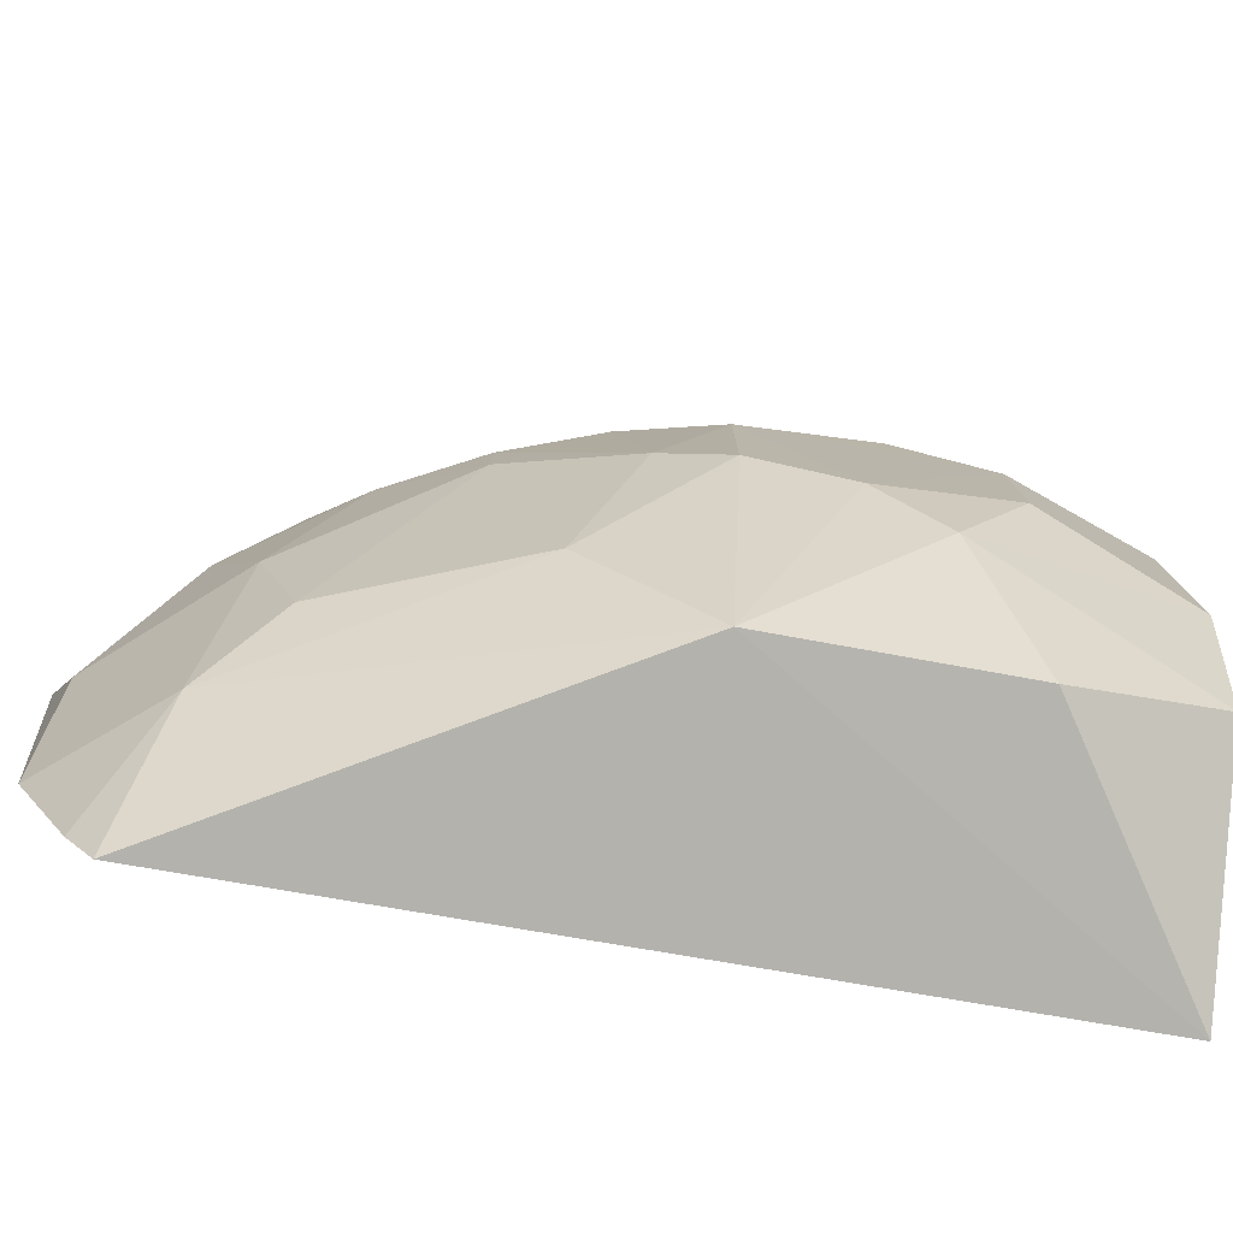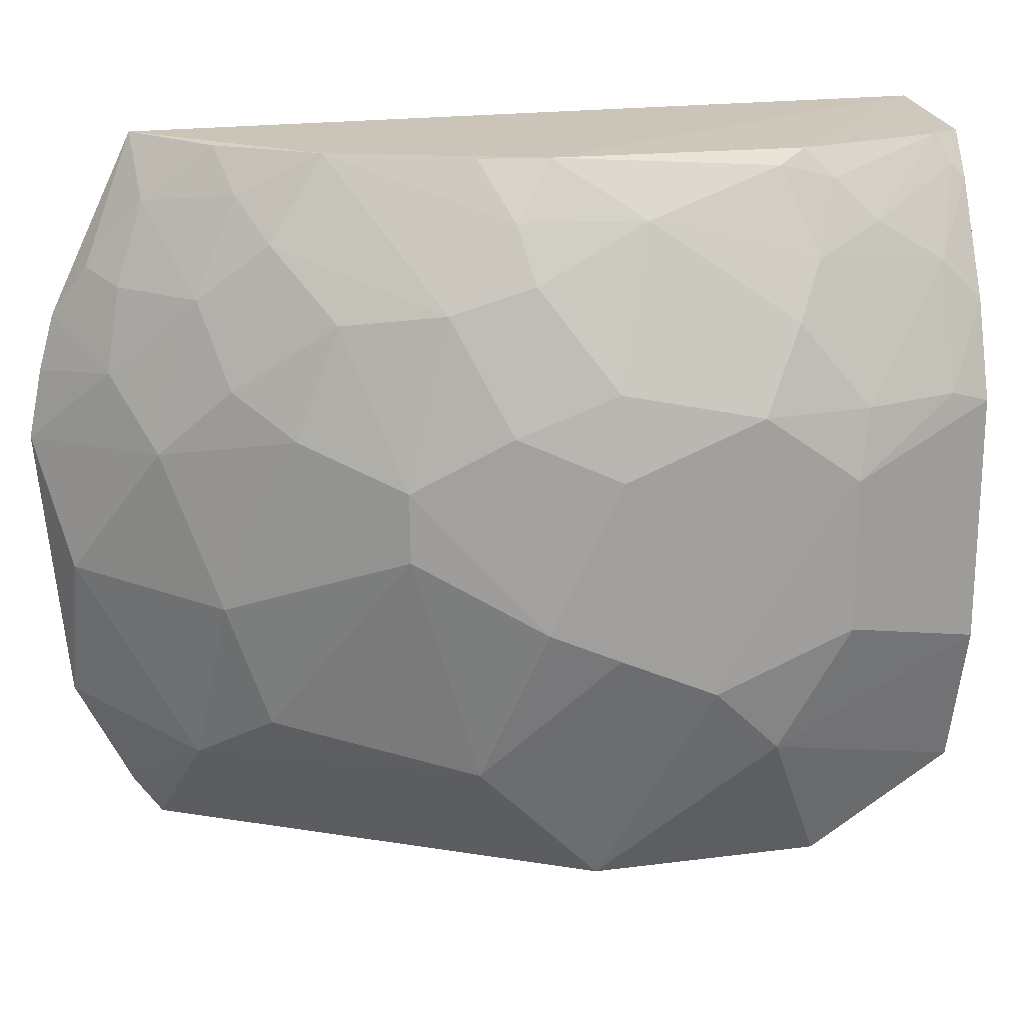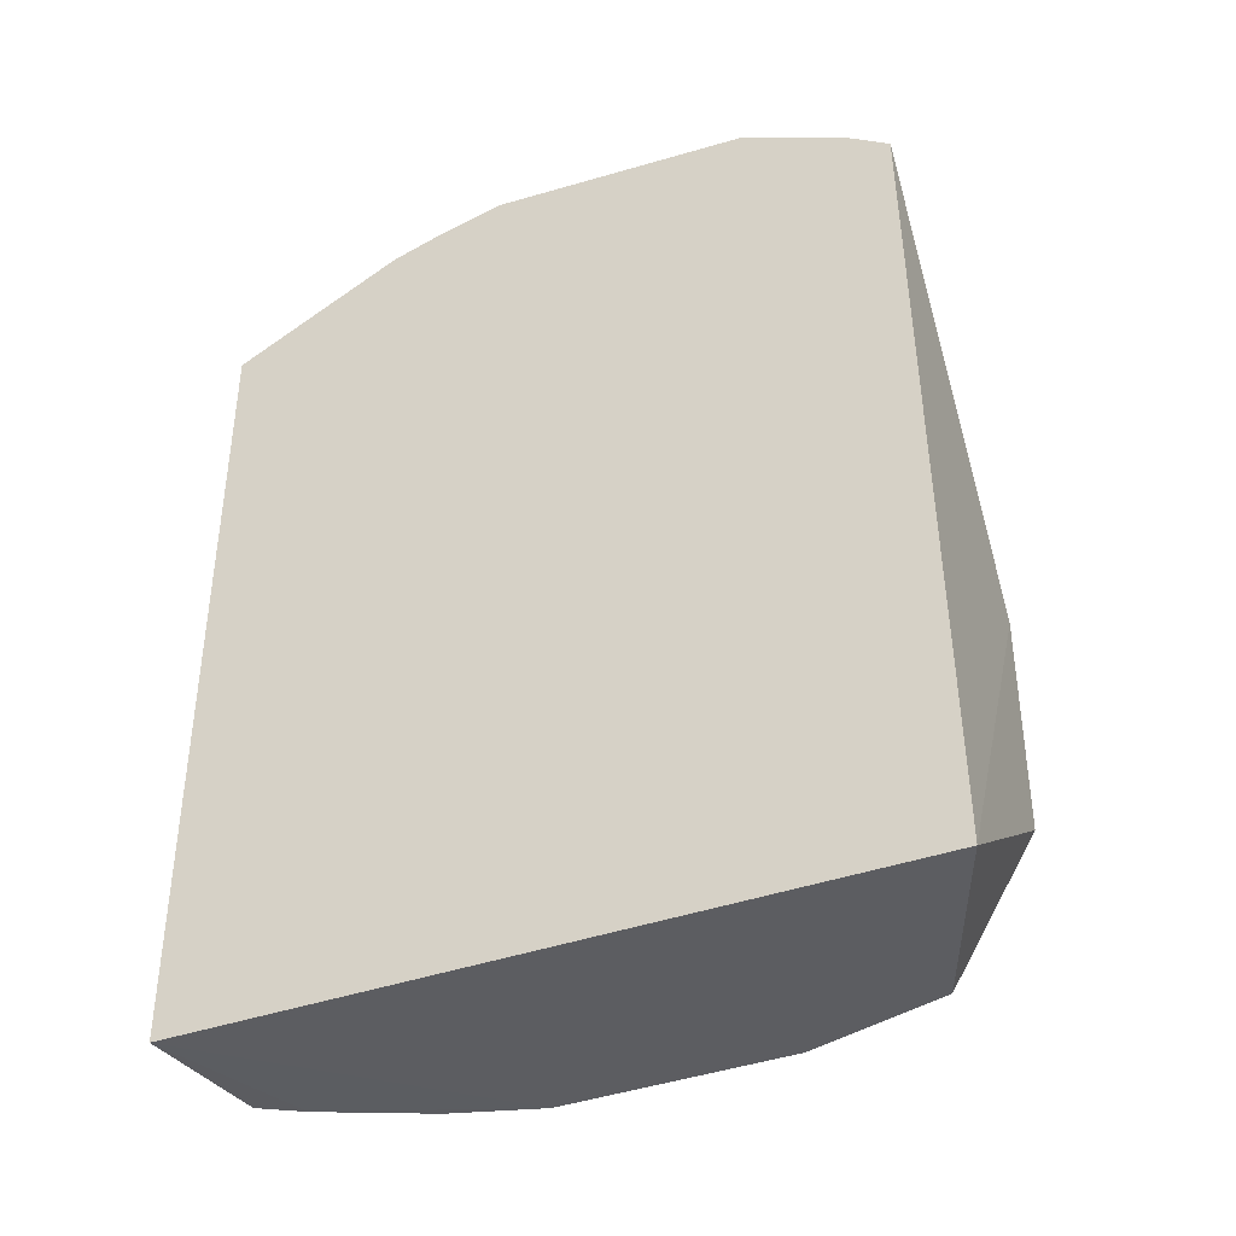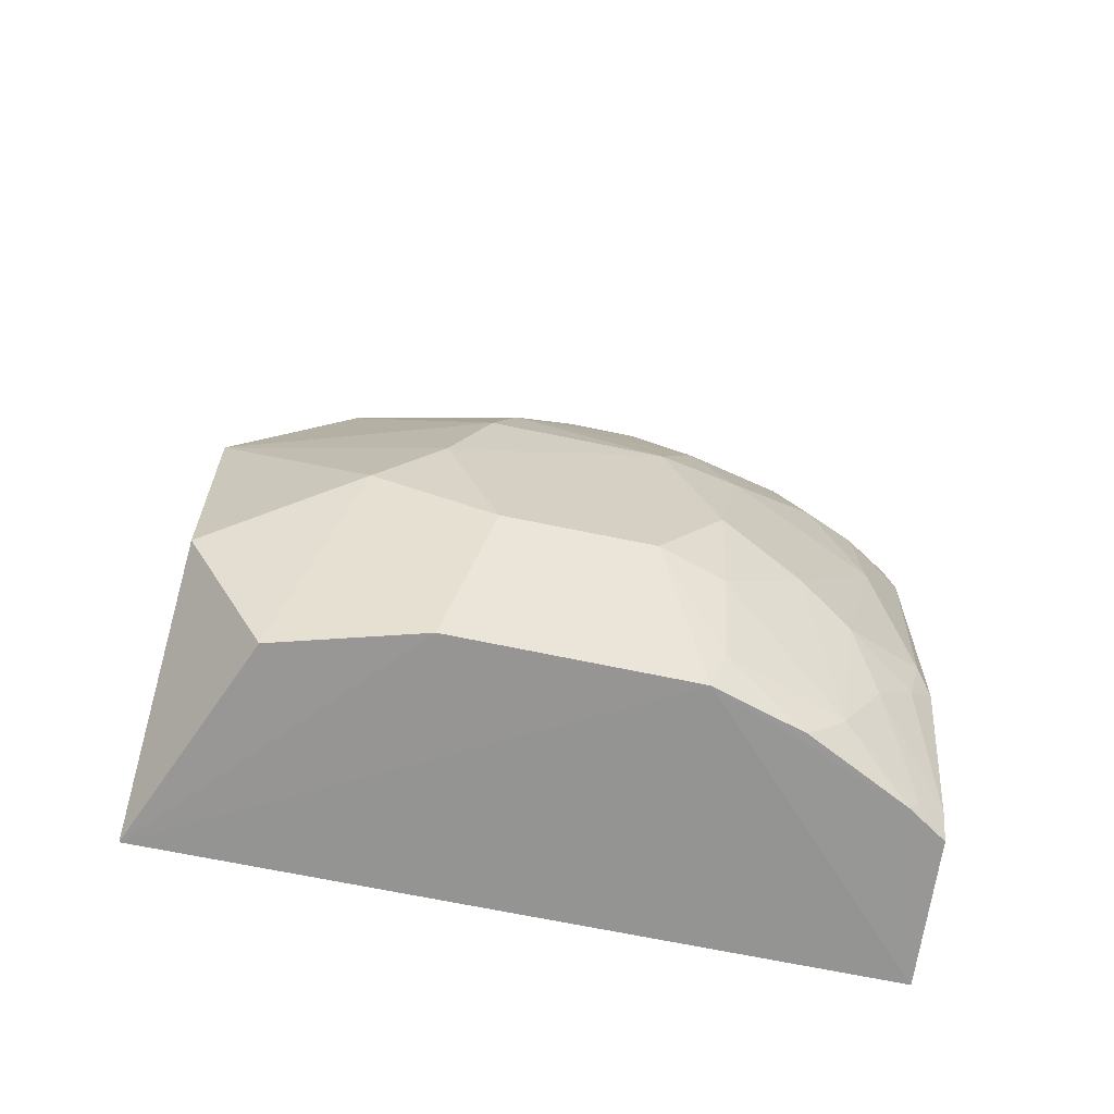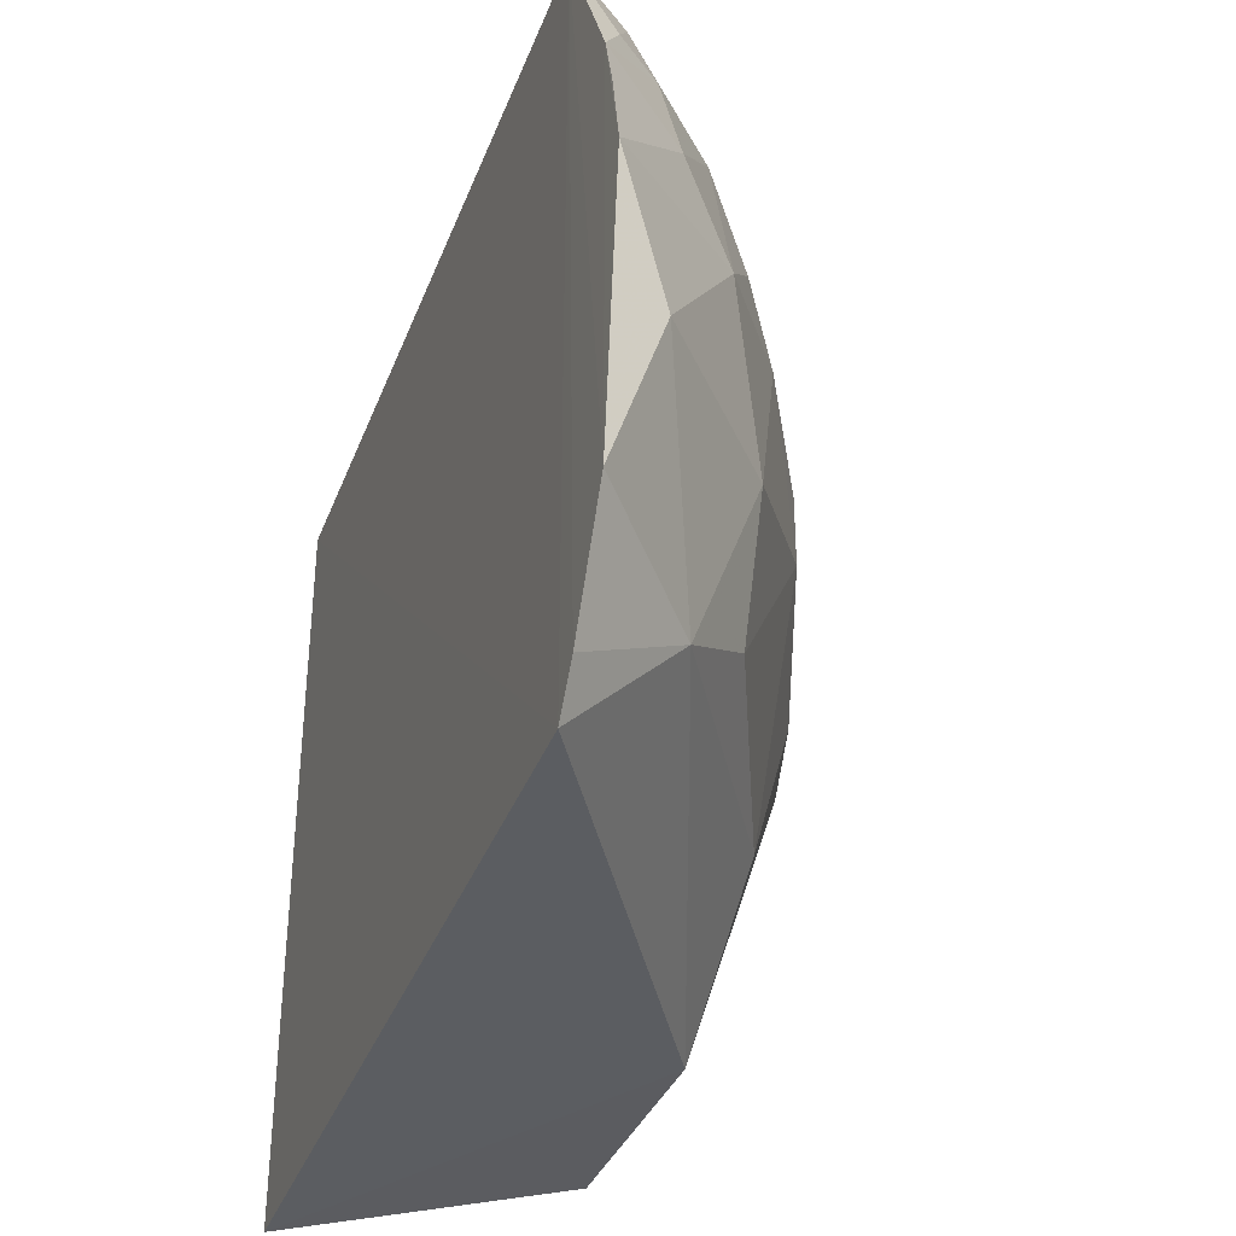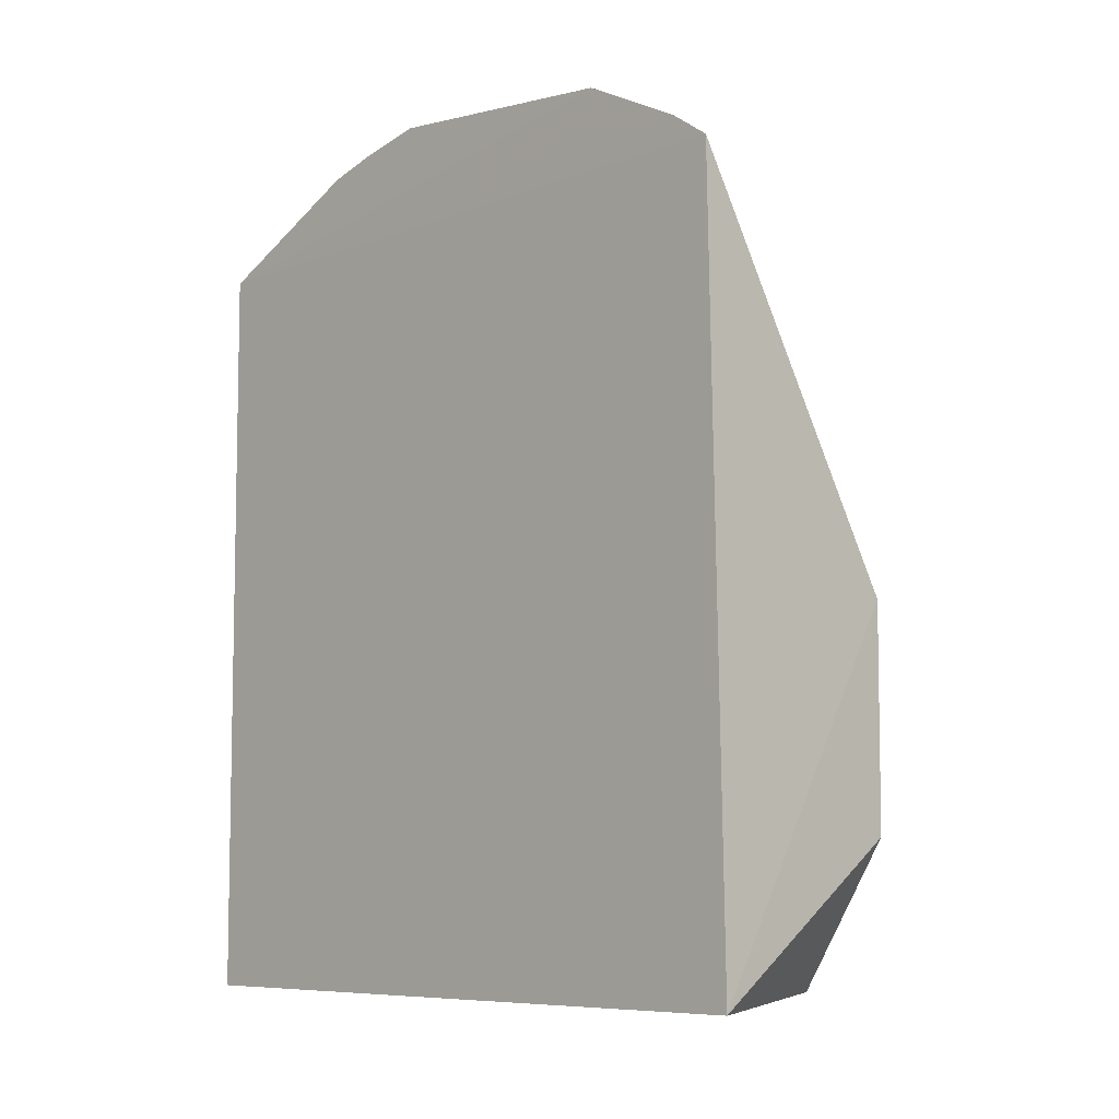
<metadata>
{"format":"obj","ext":"obj","renderer":"f3d","projection":"perspective","resolution":1024,"background":"white","views":[{"elev":-78.6,"azim":79.9,"up":"+Y"},{"elev":18.7,"azim":76.6,"up":"+Y"},{"elev":-38.6,"azim":-65.5,"up":"+Z"},{"elev":-65.5,"azim":77.9,"up":"+Z"},{"elev":-36.0,"azim":-19.7,"up":"+Y"},{"elev":-8.1,"azim":-44.2,"up":"+Z"}]}
</metadata>
<code>
v 0.01166 -0.03611 0.05861
v 0.01167 0.0008251 0.05855
v 0.01208 0.001202 0.01786
v 0.01208 -0.03649 0.01786
v 0.02547 -0.01179 0.01821
v 0.02404 -0.03613 0.03759
v 0.01909 0.0006831 0.05009
v 0.02194 0.0006348 0.04324
v 0.02263 0.0006696 0.03982
v 0.02263 0.0006369 0.02726
v 0.01984 0.0006796 0.01824
v 0.0205 0.0006546 0.01963
v 0.01171 -0.00821 0.06284
v 0.01168 -0.02845 0.0629
v 0.01165 -0.03405 0.06005
v 0.02122 -0.00143 0.01824
v 0.02399 -0.006966 0.01826
v 0.02048 -0.01036 0.05498
v 0.01842 -0.01386 0.05844
v 0.02262 -0.01245 0.05219
v 0.01839 -0.006276 0.05627
v 0.02255 -0.006896 0.05009
v 0.01568 -0.01037 0.06044
v 0.01173 -0.011 0.0636
v 0.01498 -0.006212 0.05975
v 0.01173 -0.01451 0.06429
v 0.01425 -0.02078 0.06259
v 0.0129 -0.005576 0.06111
v 0.01698 -0.03042 0.05701
v 0.02464 -0.0298 0.04382
v 0.02829 -0.02281 0.03763
v 0.02545 -0.01796 0.04732
v 0.02041 -0.0277 0.05358
v 0.02543 -0.01451 0.04736
v 0.02046 -0.02144 0.05573
v 0.02835 -0.02498 0.03277
v 0.02832 -0.0138 0.03758
v 0.02759 -0.02842 0.02931
v 0.02832 -0.02218 0.02585
v 0.02757 -0.02148 0.041
v 0.02683 -0.01173 0.04251
v 0.02401 -0.002094 0.04182
v 0.02475 -0.00212 0.0356
v 0.02539 -0.004848 0.04115
v 0.02754 -0.009705 0.03762
v 0.02831 -0.01109 0.03069
v 0.02114 -0.000782 0.01896
v 0.02396 -0.002841 0.0238
v 0.02609 -0.01111 0.02032
v 0.02682 -0.006941 0.02864
v 0.02753 -0.01113 0.0252
v 0.0254 -0.00422 0.02724
v 0.02834 -0.01455 0.02586
v 0.02547 -0.02426 0.01826
v 0.02329 -0.0318 0.01831
v 0.02401 -0.03608 0.02589
v 0.0156 0.000661 0.05488
v 0.01764 -0.001429 0.05415
v 0.01423 -0.002119 0.05833
v 0.02465 -0.006202 0.04522
v 0.01971 -0.003484 0.05281
v 0.02329 -0.0007664 0.02589
v 0.02393 -0.004919 0.02031
v 0.02333 -3.273e-05 0.02866
f 1 2 3
f 1 3 4
f 5 4 3
f 6 1 4
f 7 8 9
f 7 9 3
f 7 3 2
f 10 3 9
f 10 11 3
f 10 12 11
f 13 2 14
f 15 14 2
f 15 2 1
f 16 17 5
f 16 5 3
f 16 3 11
f 18 19 20
f 18 21 19
f 18 22 21
f 18 20 22
f 23 13 24
f 23 25 13
f 23 19 21
f 23 21 25
f 26 13 14
f 26 24 13
f 26 14 27
f 26 23 24
f 26 27 19
f 26 19 23
f 28 13 25
f 28 2 13
f 29 14 15
f 29 15 1
f 29 1 6
f 29 27 14
f 30 6 31
f 30 32 33
f 30 29 6
f 30 33 29
f 34 20 32
f 34 22 20
f 35 32 20
f 35 20 19
f 35 33 32
f 35 19 27
f 35 29 33
f 35 27 29
f 36 37 31
f 36 38 39
f 36 31 6
f 36 6 38
f 40 31 37
f 40 30 31
f 40 32 30
f 40 34 32
f 40 37 41
f 40 41 34
f 42 9 8
f 42 8 7
f 42 43 9
f 42 44 43
f 45 44 41
f 45 41 37
f 45 37 46
f 45 43 44
f 47 16 11
f 47 11 12
f 47 12 48
f 49 5 17
f 50 46 51
f 50 52 43
f 50 45 46
f 50 43 45
f 53 51 46
f 53 49 51
f 53 39 5
f 53 5 49
f 53 36 39
f 53 46 37
f 53 37 36
f 54 55 4
f 54 4 5
f 54 5 39
f 54 39 38
f 54 38 55
f 56 55 38
f 56 38 6
f 56 6 4
f 56 4 55
f 57 58 7
f 57 7 2
f 59 25 21
f 59 21 58
f 59 58 57
f 59 57 2
f 59 28 25
f 59 2 28
f 60 41 44
f 60 44 42
f 60 42 7
f 60 34 41
f 60 22 34
f 61 58 21
f 61 21 22
f 61 7 58
f 61 60 7
f 61 22 60
f 62 52 48
f 62 48 12
f 62 12 10
f 63 17 16
f 63 47 48
f 63 16 47
f 63 49 17
f 63 51 49
f 63 50 51
f 63 48 52
f 63 52 50
f 64 10 9
f 64 9 43
f 64 43 52
f 64 62 10
f 64 52 62

</code>
